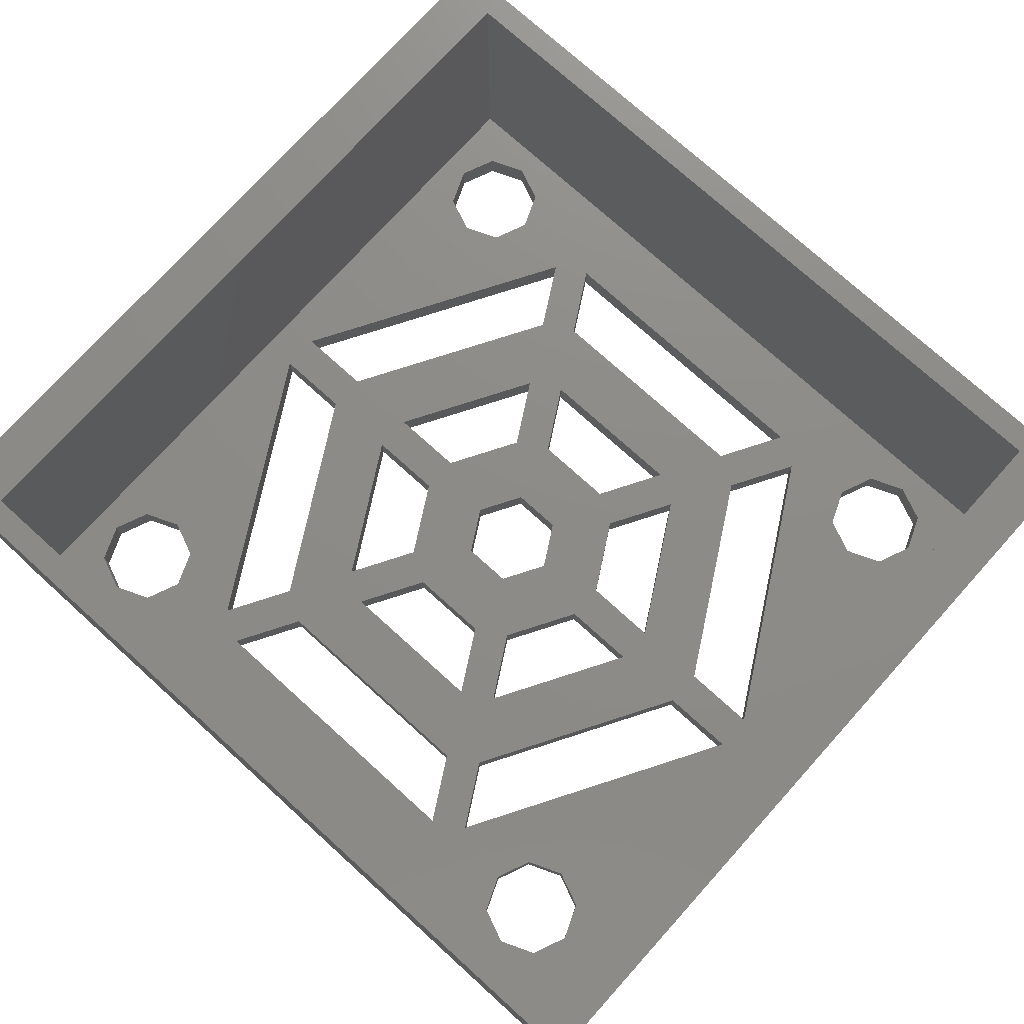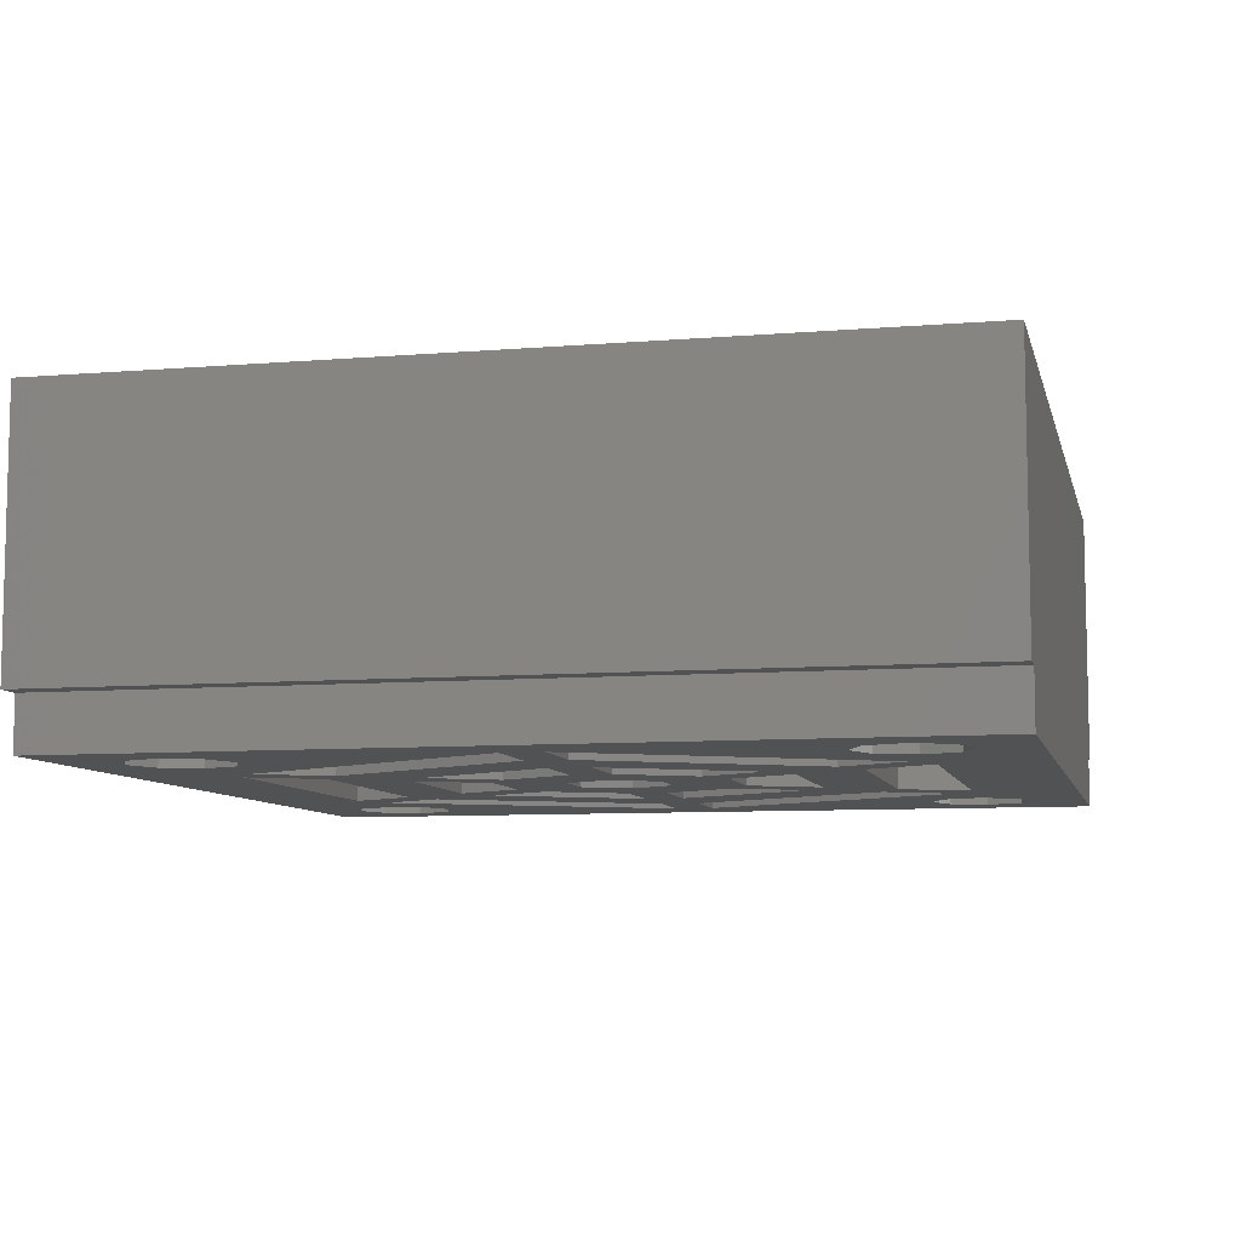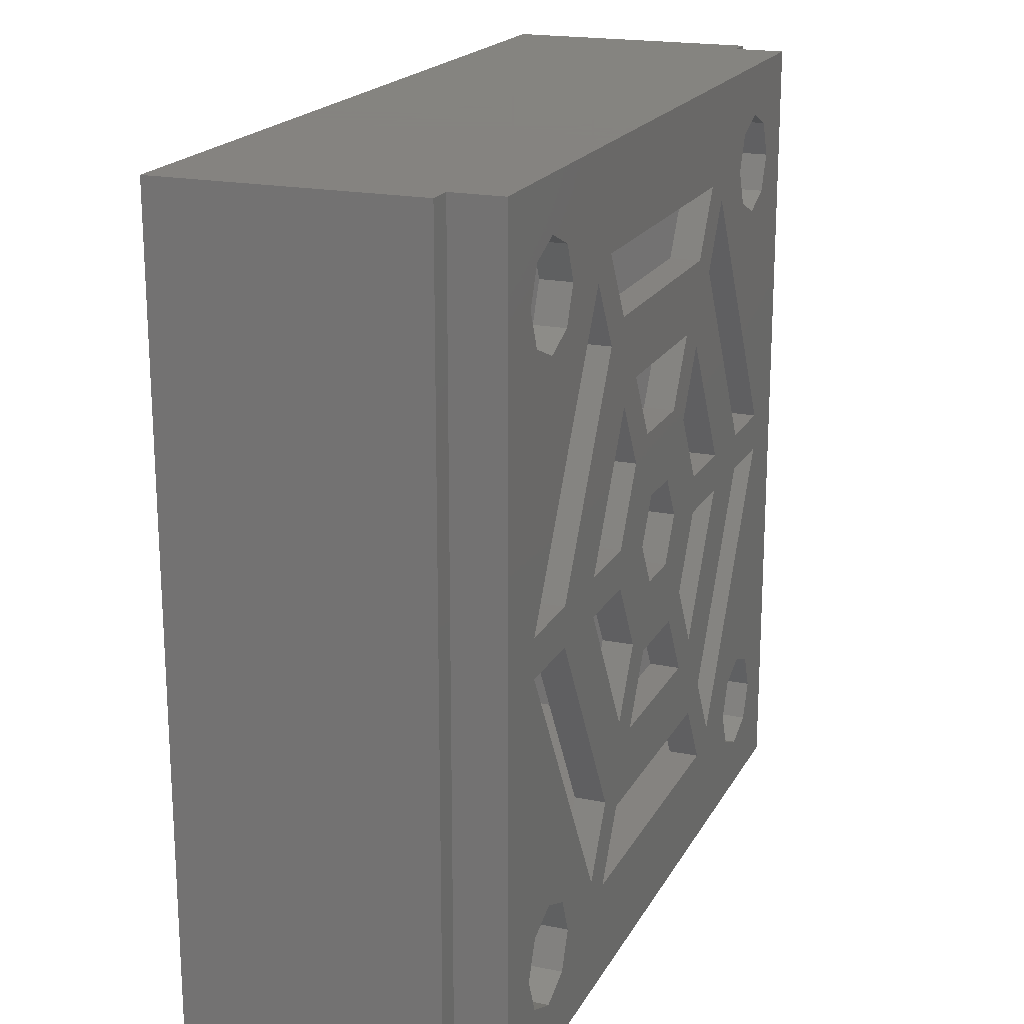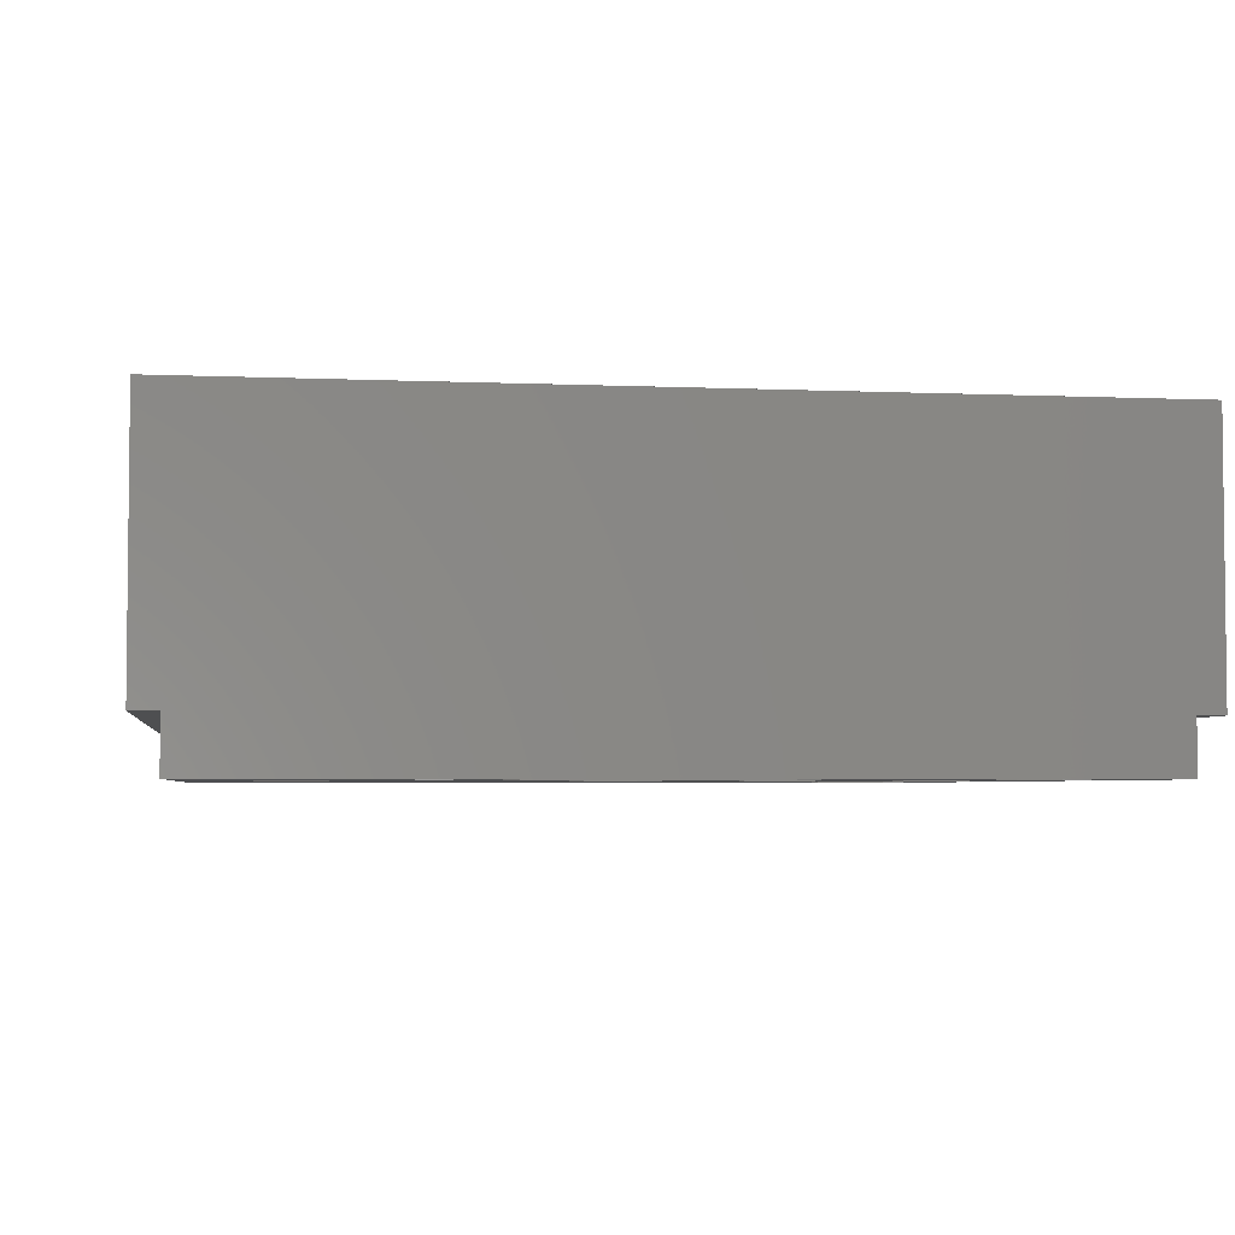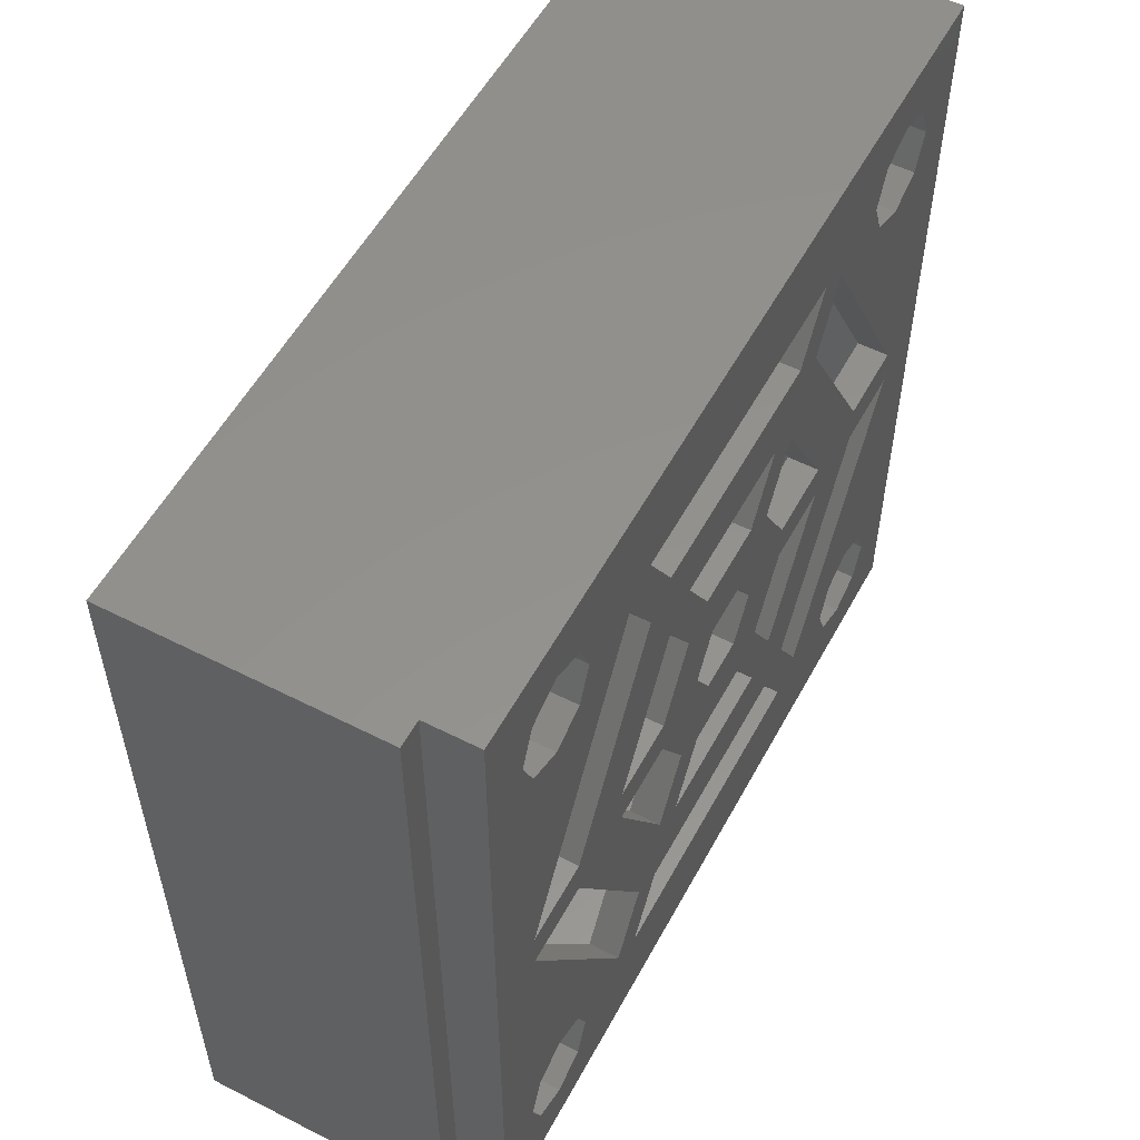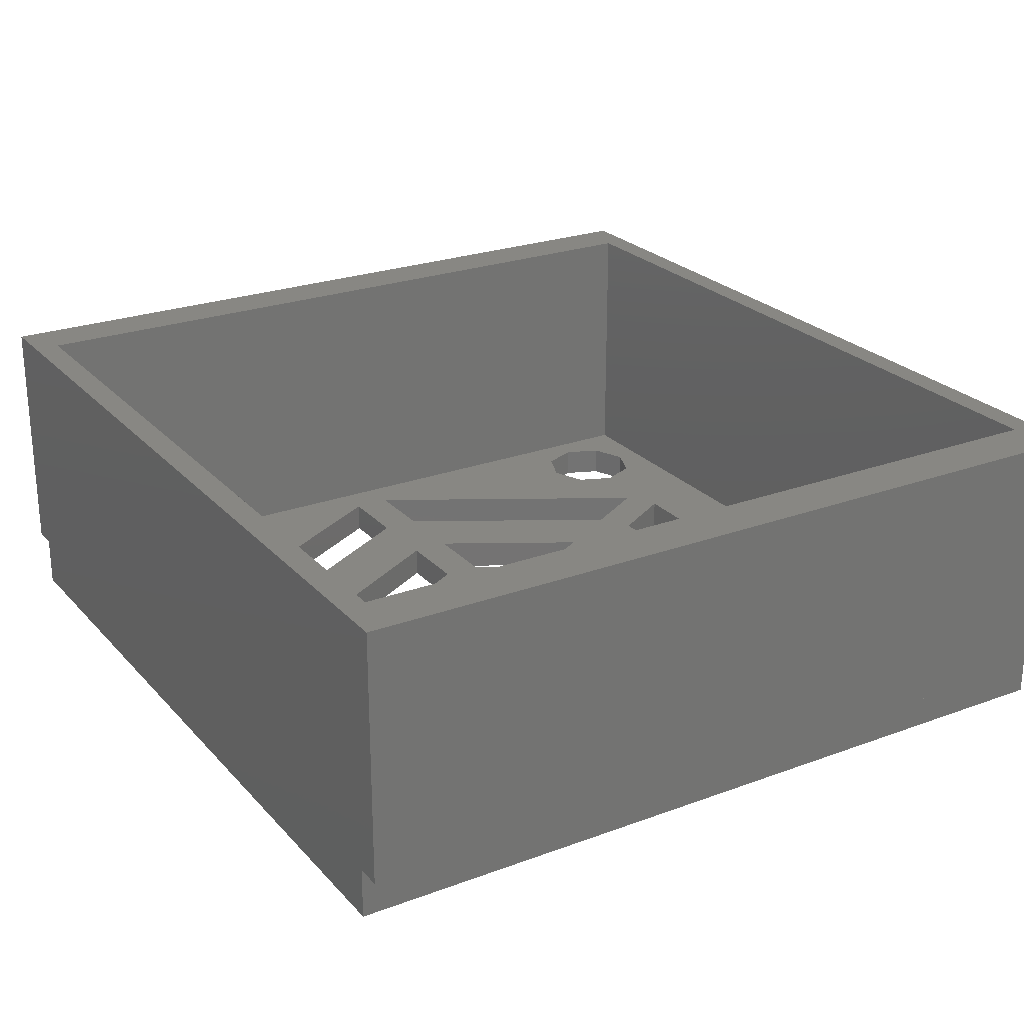
<metadata>
{"format":"stl","ext":"stl","renderer":"f3d","projection":"perspective","resolution":1024,"background":"white","views":[{"elev":75.5,"azim":42.1,"up":"+Z"},{"elev":-8.0,"azim":103.1,"up":"+Z"},{"elev":19.2,"azim":111.0,"up":"+Y"},{"elev":-3.9,"azim":171.6,"up":"+Z"},{"elev":55.2,"azim":118.2,"up":"+Y"},{"elev":24.5,"azim":58.7,"up":"+Z"}]}
</metadata>
<code>
# stl→obj: 196 verts, 456 faces
v -17 -16 -4
v -17 -16 6
v -17 16 -4
v -17 16 6
v 16 -16 -4
v 17 -16 -4
v -16 -16 -4
v 16 -16 -6
v -16 -16 -6
v 17 -16 6
v -16 16 -4
v 17 16 6
v 16 16 -4
v 17 16 -4
v 16 16 -6
v -16 16 -6
v -15 -15 6
v 15 -15 6
v -15 15 6
v 15 15 6
v -10.59 13.41 -6
v -14 -12 -6
v -13.41 -13.41 -6
v -12 -14 -6
v -10 -12 -6
v -10.59 -13.41 -6
v -7.433 11.37 -6
v -4.634 9.526 -6
v -5.933 8.776 -6
v 7.567 0.75 -6
v 7.567 -0.75 -6
v 4.567 0.75 -6
v -7.433 -11.37 -6
v -10.59 -10.59 -6
v -13.41 -10.59 -6
v 1 -1.732 -6
v 2.933 -3.58 -6
v 4.433 -6.178 -6
v -10.57 0.75 -6
v -13.57 -0.75 -6
v -13.57 0.75 -6
v -6.134 12.12 -6
v 6.134 12.12 -6
v -10 12 -6
v -12 14 -6
v -14 12 -6
v -13.41 13.41 -6
v 13.57 -0.75 -6
v 10.59 -10.59 -6
v 10 -12 -6
v 12 -10 -6
v -12 -10 -6
v -13.41 10.59 -6
v -12 10 -6
v 6.134 -12.12 -6
v -6.134 -12.12 -6
v -4.634 -9.526 -6
v -2.933 3.58 -6
v -2 0 -6
v -4.567 0.75 -6
v 5.933 8.776 -6
v 4.634 9.526 -6
v 7.433 11.37 -6
v -10.59 10.59 -6
v 1.634 4.33 -6
v 1 1.732 -6
v -1.634 4.33 -6
v -4.567 -0.75 -6
v -7.567 -0.75 -6
v -5.933 -8.776 -6
v -10.57 -0.75 -6
v -4.433 -6.178 -6
v -7.567 0.75 -6
v -4.433 6.178 -6
v 7.433 -11.37 -6
v 10.59 -13.41 -6
v 3.134 -6.928 -6
v 5.933 -8.776 -6
v 10.59 10.59 -6
v 13.57 0.75 -6
v -1 1.732 -6
v 2 0 -6
v 4.567 -0.75 -6
v 4.634 -9.526 -6
v -3.134 -6.928 -6
v 13.41 -10.59 -6
v 1.634 -4.33 -6
v -3.134 6.928 -6
v -1.634 -4.33 -6
v 12 14 -6
v -2.933 -3.58 -6
v 14 -12 -6
v 13.41 -13.41 -6
v 3.134 6.928 -6
v 2.933 3.58 -6
v 4.433 6.178 -6
v -1 -1.732 -6
v 10 12 -6
v 10.59 13.41 -6
v 10.57 -0.75 -6
v 10.57 0.75 -6
v 13.41 13.41 -6
v 14 12 -6
v 12 10 -6
v 13.41 10.59 -6
v 12 -14 -6
v -15 15 -4.8
v -15 -15 -4.8
v 15 -15 -4.8
v 15 15 -4.8
v -14 -12 -4.8
v -13.41 -13.41 -4.8
v -13.41 -10.59 -4.8
v -12 -10 -4.8
v -10.59 -10.59 -4.8
v -10 -12 -4.8
v -10.59 -13.41 -4.8
v -12 -14 -4.8
v -14 12 -4.8
v -13.41 10.59 -4.8
v -13.41 13.41 -4.8
v -12 14 -4.8
v -10.59 13.41 -4.8
v -10 12 -4.8
v -10.59 10.59 -4.8
v -12 10 -4.8
v -13.57 -0.75 -4.8
v -10.57 -0.75 -4.8
v -5.933 -8.776 -4.8
v -7.433 -11.37 -4.8
v -13.57 0.75 -4.8
v -10.57 0.75 -4.8
v -7.433 11.37 -4.8
v -5.933 8.776 -4.8
v -4.567 -0.75 -4.8
v -2.933 -3.58 -4.8
v -7.567 -0.75 -4.8
v -4.433 -6.178 -4.8
v -7.567 0.75 -4.8
v -4.567 0.75 -4.8
v -4.433 6.178 -4.8
v -2.933 3.58 -4.8
v -4.634 -9.526 -4.8
v 4.634 -9.526 -4.8
v -6.134 -12.12 -4.8
v 6.134 -12.12 -4.8
v -6.134 12.12 -4.8
v -4.634 9.526 -4.8
v 6.134 12.12 -4.8
v 4.634 9.526 -4.8
v -3.134 -6.928 -4.8
v -1.634 -4.33 -4.8
v 1.634 -4.33 -4.8
v 3.134 -6.928 -4.8
v -3.134 6.928 -4.8
v -1.634 4.33 -4.8
v 3.134 6.928 -4.8
v 1.634 4.33 -4.8
v -1 1.732 -4.8
v -2 0 -4.8
v -1 -1.732 -4.8
v 1 1.732 -4.8
v 2 0 -4.8
v 1 -1.732 -4.8
v 2.933 -3.58 -4.8
v 4.433 -6.178 -4.8
v 4.567 -0.75 -4.8
v 7.567 -0.75 -4.8
v 7.567 0.75 -4.8
v 4.433 6.178 -4.8
v 2.933 3.58 -4.8
v 4.567 0.75 -4.8
v 5.933 -8.776 -4.8
v 7.433 -11.37 -4.8
v 10.57 -0.75 -4.8
v 13.57 -0.75 -4.8
v 5.933 8.776 -4.8
v 7.433 11.37 -4.8
v 13.57 0.75 -4.8
v 10.57 0.75 -4.8
v 10 -12 -4.8
v 10.59 -13.41 -4.8
v 10.59 -10.59 -4.8
v 12 -10 -4.8
v 13.41 -10.59 -4.8
v 14 -12 -4.8
v 13.41 -13.41 -4.8
v 12 -14 -4.8
v 10 12 -4.8
v 10.59 10.59 -4.8
v 10.59 13.41 -4.8
v 12 14 -4.8
v 13.41 13.41 -4.8
v 14 12 -4.8
v 13.41 10.59 -4.8
v 12 10 -4.8
f 1 2 3
f 3 2 4
f 5 6 2
f 2 1 7
f 8 2 7
f 9 8 7
f 8 5 2
f 6 10 2
f 11 7 3
f 3 7 1
f 3 4 11
f 11 4 12
f 13 12 14
f 11 12 13
f 13 15 11
f 11 15 16
f 17 2 10
f 18 17 10
f 4 2 17
f 12 4 19
f 12 20 10
f 12 19 20
f 20 18 10
f 17 19 4
f 10 6 14
f 12 10 14
f 14 6 13
f 13 6 5
f 15 13 5
f 8 15 5
f 21 16 15
f 9 16 22
f 9 22 23
f 9 23 24
f 9 24 8
f 25 8 26
f 27 28 29
f 30 31 32
f 33 25 34
f 22 16 35
f 36 37 38
f 39 40 41
f 42 15 43
f 40 16 41
f 42 44 15
f 45 16 21
f 44 21 15
f 41 16 46
f 46 16 47
f 48 49 50
f 48 51 49
f 35 16 40
f 35 40 52
f 41 53 54
f 55 8 56
f 56 33 57
f 33 34 52
f 33 52 40
f 58 59 60
f 61 62 63
f 64 44 27
f 65 66 67
f 39 68 69
f 70 71 72
f 73 29 74
f 29 73 39
f 39 73 68
f 75 76 55
f 75 77 78
f 63 79 80
f 81 58 74
f 37 82 83
f 33 70 57
f 25 33 56
f 25 56 8
f 75 84 77
f 77 84 85
f 48 8 86
f 27 44 42
f 28 27 42
f 87 78 77
f 88 29 62
f 89 68 87
f 90 43 15
f 91 68 89
f 70 72 85
f 62 29 28
f 85 72 91
f 92 8 93
f 68 60 87
f 67 29 88
f 82 66 83
f 59 58 81
f 94 88 62
f 95 65 94
f 96 94 62
f 84 75 55
f 60 59 97
f 47 16 45
f 48 50 75
f 81 67 66
f 81 29 67
f 98 63 99
f 37 36 82
f 41 46 53
f 81 74 29
f 96 62 30
f 87 97 38
f 78 31 100
f 78 87 38
f 95 94 96
f 32 65 95
f 31 30 100
f 30 62 100
f 85 91 89
f 83 65 32
f 80 48 101
f 8 48 15
f 102 15 103
f 62 43 63
f 101 62 61
f 100 62 101
f 100 101 48
f 76 75 50
f 48 80 15
f 65 83 66
f 55 76 8
f 8 92 86
f 78 38 31
f 87 60 97
f 36 38 97
f 90 15 102
f 80 79 104
f 80 104 105
f 80 105 15
f 105 103 15
f 99 43 90
f 63 43 99
f 26 8 24
f 83 32 31
f 41 54 64
f 41 64 27
f 63 98 79
f 57 70 85
f 106 8 76
f 72 71 39
f 72 39 69
f 48 86 51
f 60 68 73
f 93 8 106
f 39 71 40
f 57 85 84
f 11 16 7
f 7 16 9
f 107 19 17
f 108 107 17
f 18 109 17
f 17 109 108
f 20 110 18
f 18 110 109
f 110 20 19
f 107 110 19
f 111 112 23
f 22 111 23
f 35 113 111
f 22 35 111
f 52 114 113
f 35 52 113
f 34 115 114
f 52 34 114
f 116 115 25
f 25 115 34
f 116 25 117
f 117 25 26
f 117 26 118
f 118 26 24
f 118 24 112
f 112 24 23
f 119 120 53
f 46 119 53
f 47 121 119
f 46 47 119
f 45 122 121
f 47 45 121
f 21 123 122
f 45 21 122
f 124 123 44
f 44 123 21
f 124 44 125
f 125 44 64
f 125 64 126
f 126 64 54
f 126 54 120
f 120 54 53
f 127 40 71
f 128 127 71
f 71 70 128
f 128 70 129
f 33 130 70
f 70 130 129
f 127 130 33
f 40 127 33
f 41 131 39
f 39 131 132
f 27 133 131
f 41 27 131
f 27 29 133
f 133 29 134
f 39 132 29
f 29 132 134
f 68 91 135
f 135 91 136
f 137 69 68
f 135 137 68
f 72 138 91
f 91 138 136
f 137 138 72
f 69 137 72
f 73 139 60
f 60 139 140
f 74 141 139
f 73 74 139
f 74 58 141
f 141 58 142
f 60 140 58
f 58 140 142
f 143 57 84
f 144 143 84
f 145 56 57
f 143 145 57
f 84 55 144
f 144 55 146
f 146 55 145
f 145 55 56
f 28 42 147
f 148 28 147
f 43 149 147
f 42 43 147
f 62 150 43
f 43 150 149
f 28 148 62
f 62 148 150
f 151 85 89
f 152 151 89
f 152 89 87
f 153 152 87
f 87 77 153
f 153 77 154
f 154 77 151
f 151 77 85
f 67 88 155
f 156 67 155
f 94 157 155
f 88 94 155
f 65 158 94
f 94 158 157
f 67 156 65
f 65 156 158
f 81 159 160
f 59 81 160
f 160 161 97
f 59 160 97
f 66 162 159
f 81 66 159
f 163 162 82
f 82 162 66
f 163 82 164
f 164 82 36
f 164 36 161
f 161 36 97
f 38 37 165
f 166 38 165
f 165 37 83
f 167 165 83
f 167 83 31
f 168 167 31
f 168 31 166
f 166 31 38
f 169 170 30
f 30 170 96
f 171 95 96
f 170 171 96
f 32 172 30
f 30 172 169
f 32 95 171
f 172 32 171
f 75 78 173
f 174 75 173
f 173 78 100
f 175 173 100
f 175 100 48
f 176 175 48
f 176 48 174
f 174 48 75
f 177 61 63
f 178 177 63
f 179 178 80
f 80 178 63
f 101 180 80
f 80 180 179
f 101 61 177
f 180 101 177
f 181 182 76
f 50 181 76
f 49 183 181
f 50 49 181
f 51 184 183
f 49 51 183
f 86 185 184
f 51 86 184
f 186 185 92
f 92 185 86
f 186 92 187
f 187 92 93
f 187 93 188
f 188 93 106
f 188 106 182
f 182 106 76
f 189 190 79
f 98 189 79
f 99 191 189
f 98 99 189
f 90 192 191
f 99 90 191
f 102 193 192
f 90 102 192
f 194 193 103
f 103 193 102
f 194 103 195
f 195 103 105
f 195 105 196
f 196 105 104
f 196 104 190
f 190 104 79
f 122 110 107
f 176 109 110
f 108 111 107
f 111 113 107
f 116 117 109
f 118 112 108
f 118 109 117
f 122 123 110
f 108 109 118
f 108 112 111
f 129 130 143
f 131 126 120
f 119 121 107
f 152 153 135
f 121 122 107
f 173 168 166
f 169 177 150
f 132 127 128
f 130 114 115
f 138 137 132
f 153 166 161
f 173 166 153
f 113 127 107
f 113 114 127
f 127 131 107
f 171 170 157
f 156 155 133
f 142 140 160
f 159 134 141
f 168 175 169
f 196 179 195
f 129 138 128
f 132 137 135
f 174 146 182
f 173 175 168
f 132 135 139
f 147 149 110
f 134 132 139
f 160 159 142
f 143 144 151
f 132 131 127
f 130 127 114
f 159 162 156
f 165 167 163
f 116 109 145
f 123 147 110
f 123 133 147
f 164 166 165
f 189 191 178
f 151 136 138
f 158 156 162
f 136 152 135
f 135 153 140
f 154 151 144
f 155 157 148
f 129 151 138
f 163 167 162
f 133 155 148
f 148 157 150
f 134 156 133
f 178 196 190
f 178 190 189
f 174 173 154
f 143 151 129
f 177 178 149
f 167 172 158
f 170 169 150
f 174 154 144
f 140 161 160
f 131 120 119
f 131 119 107
f 176 181 183
f 158 162 167
f 169 172 168
f 194 179 110
f 157 170 150
f 158 171 157
f 158 172 171
f 187 188 109
f 178 179 196
f 180 169 175
f 179 176 110
f 146 145 109
f 179 180 175
f 175 176 179
f 180 177 169
f 182 181 174
f 150 177 149
f 176 183 184
f 144 146 174
f 139 141 134
f 153 161 140
f 164 161 166
f 176 174 181
f 176 185 186
f 176 184 185
f 176 186 109
f 192 193 110
f 167 168 172
f 148 147 133
f 146 109 188
f 151 152 136
f 146 188 182
f 149 178 191
f 149 192 110
f 149 191 192
f 193 194 110
f 186 187 109
f 115 145 130
f 115 116 145
f 165 163 164
f 141 142 159
f 159 156 134
f 145 143 130
f 195 179 194
f 153 154 173
f 140 139 135
f 138 132 128
f 131 125 126
f 131 124 125
f 124 133 123
f 131 133 124

</code>
